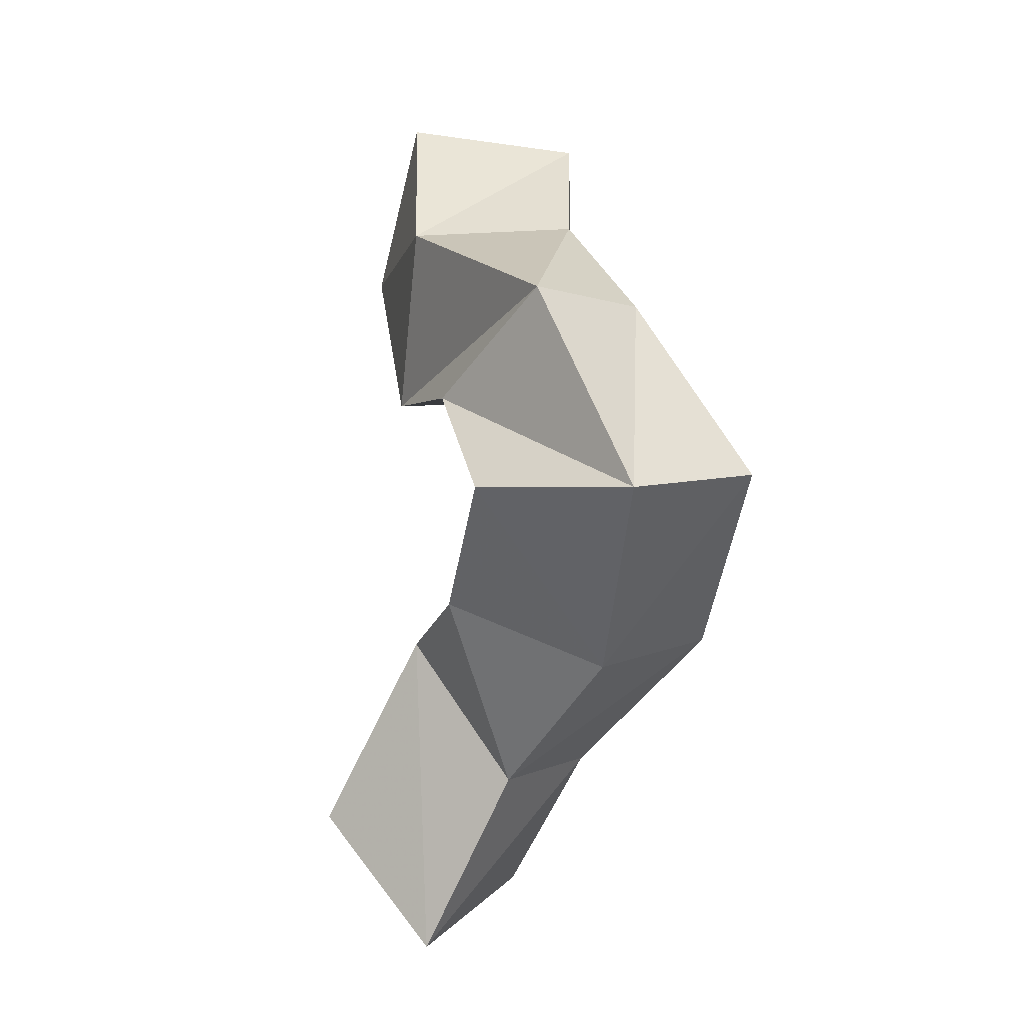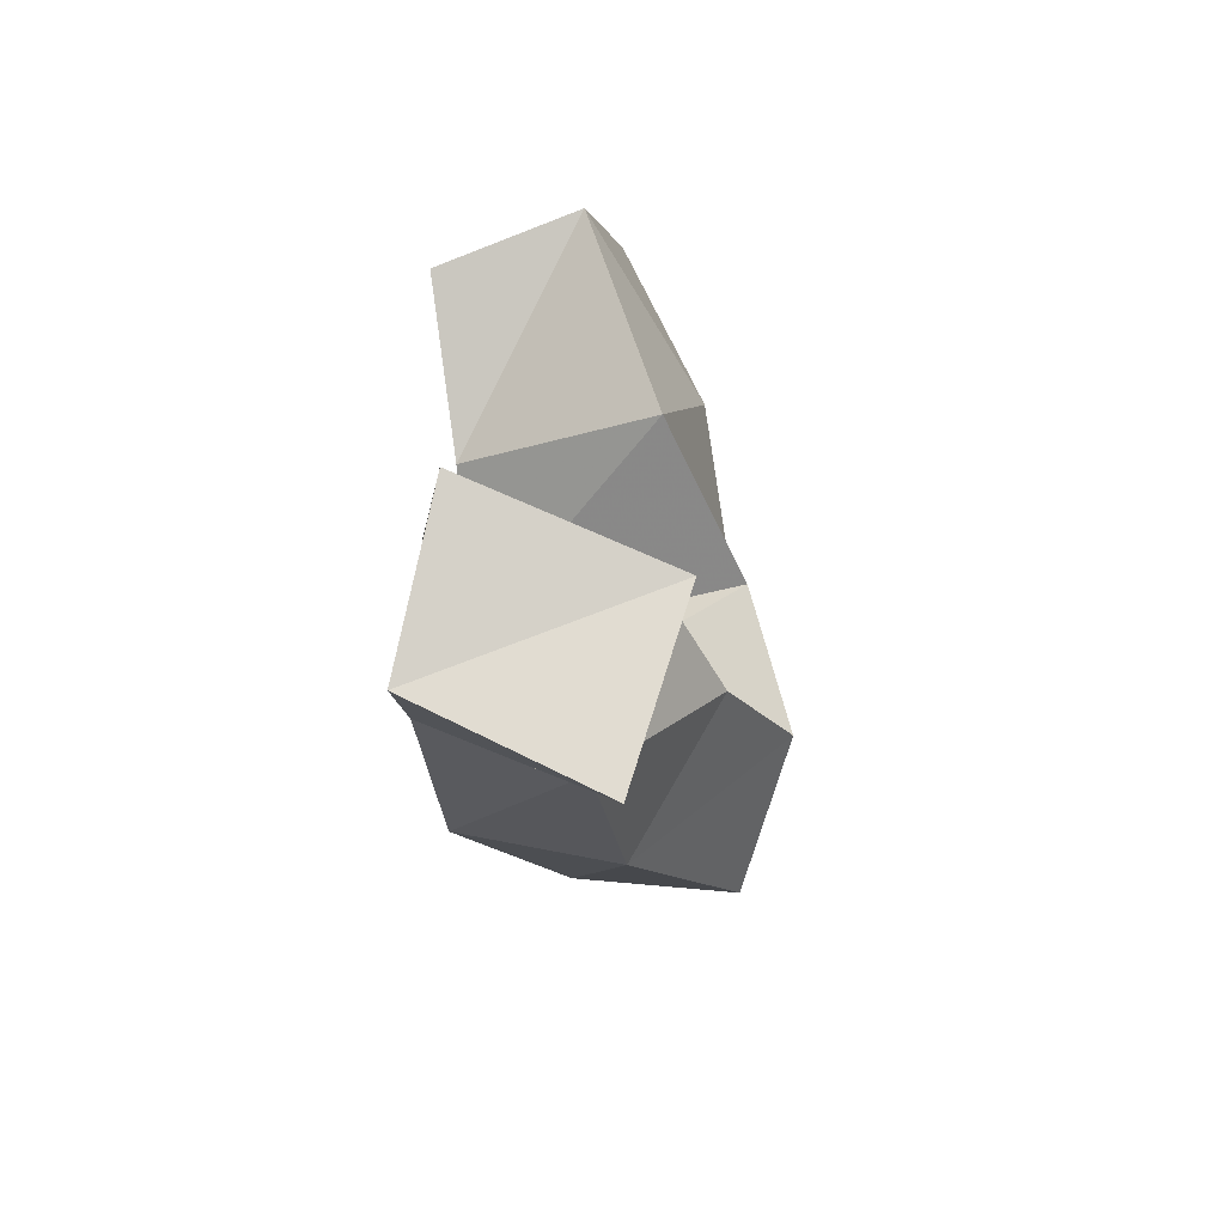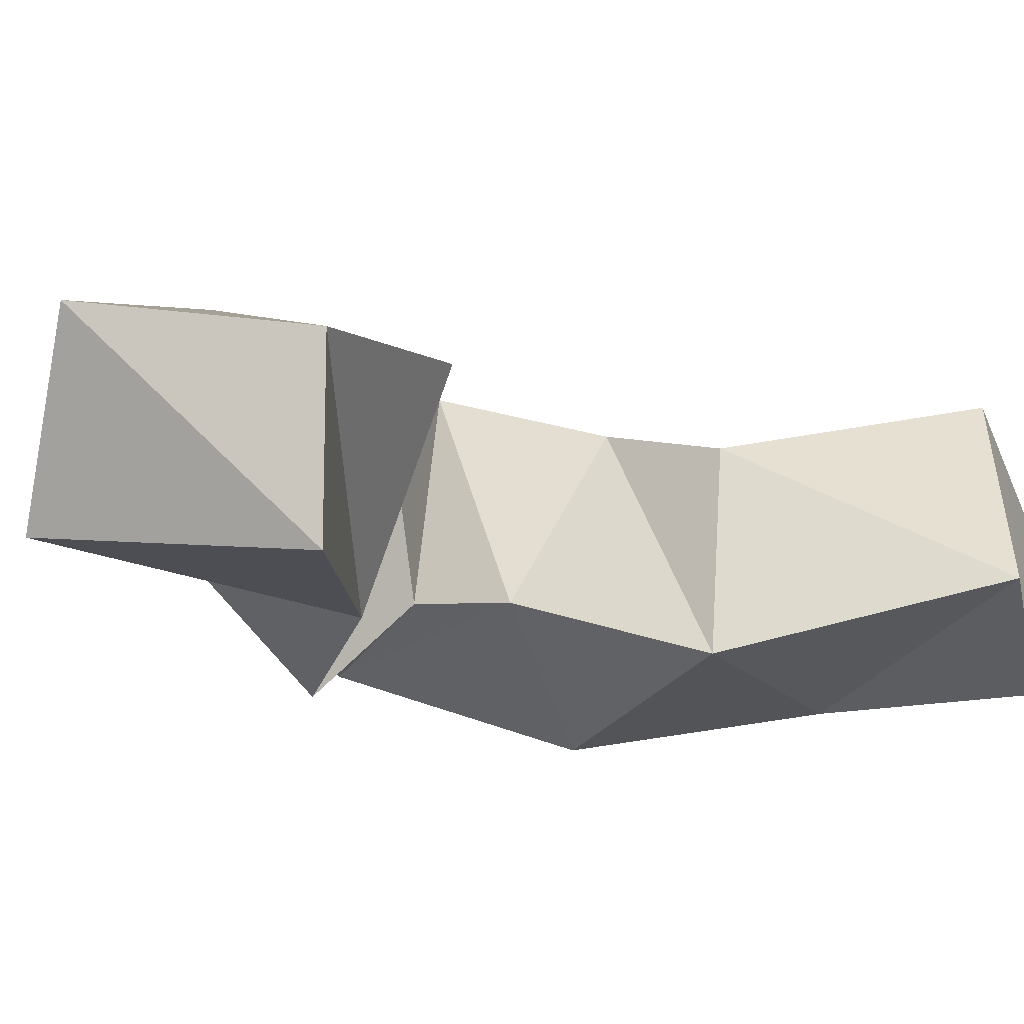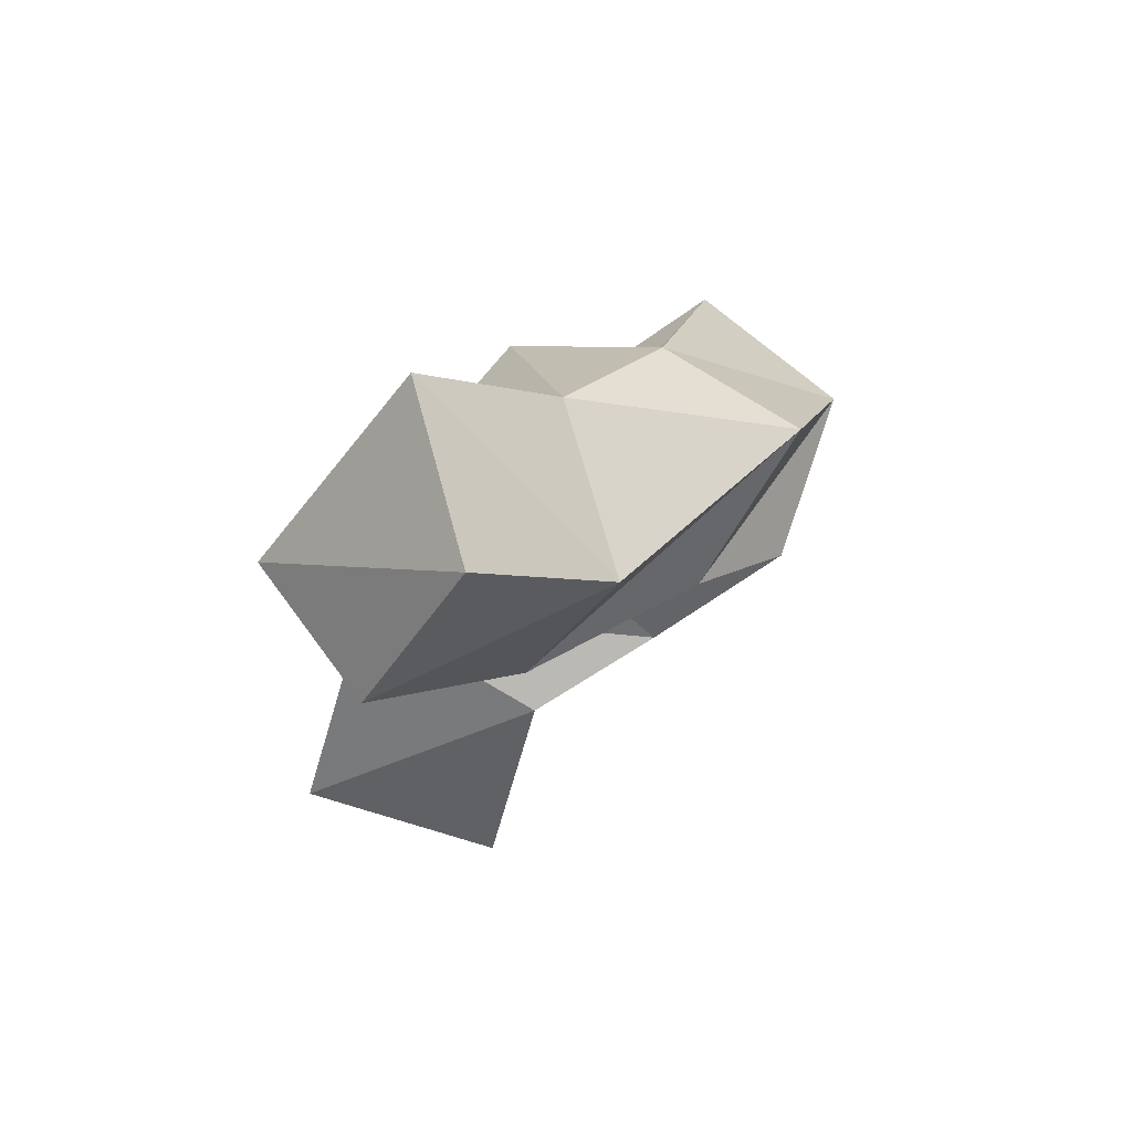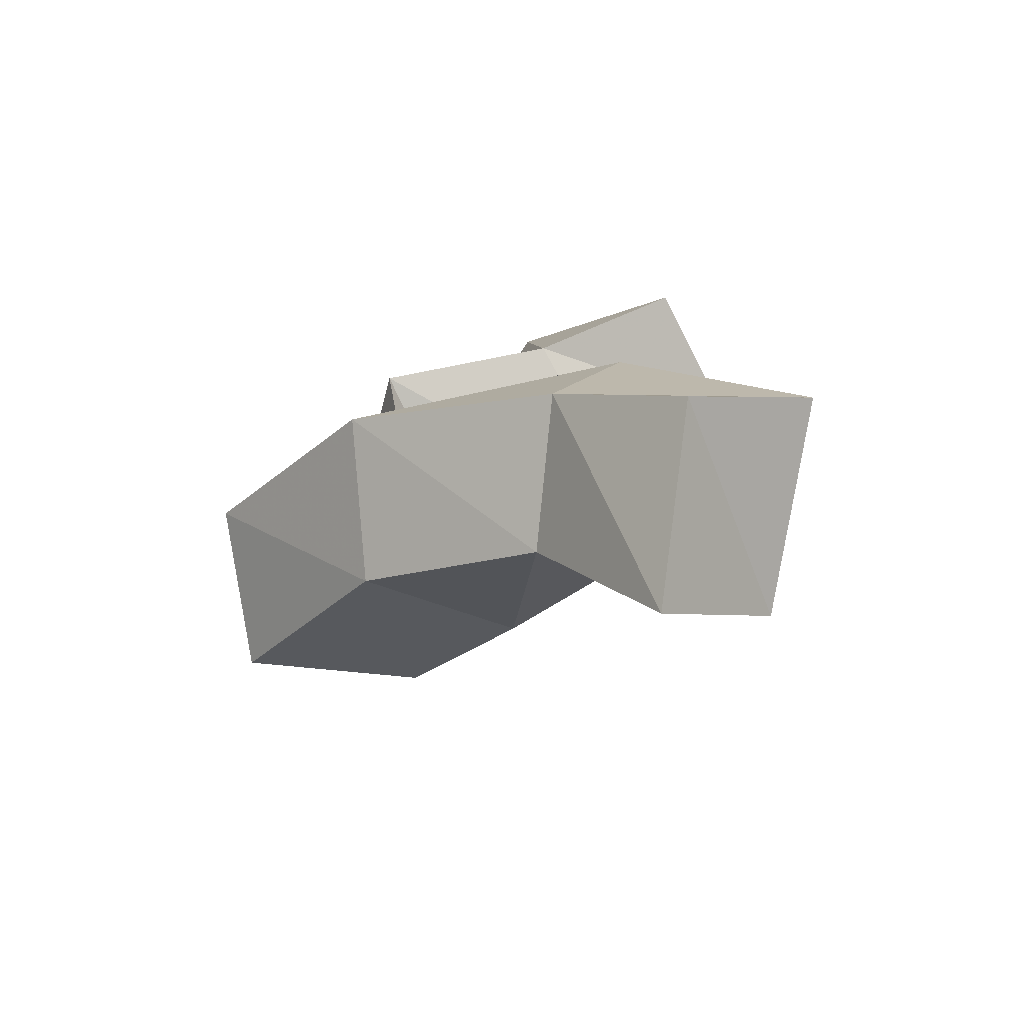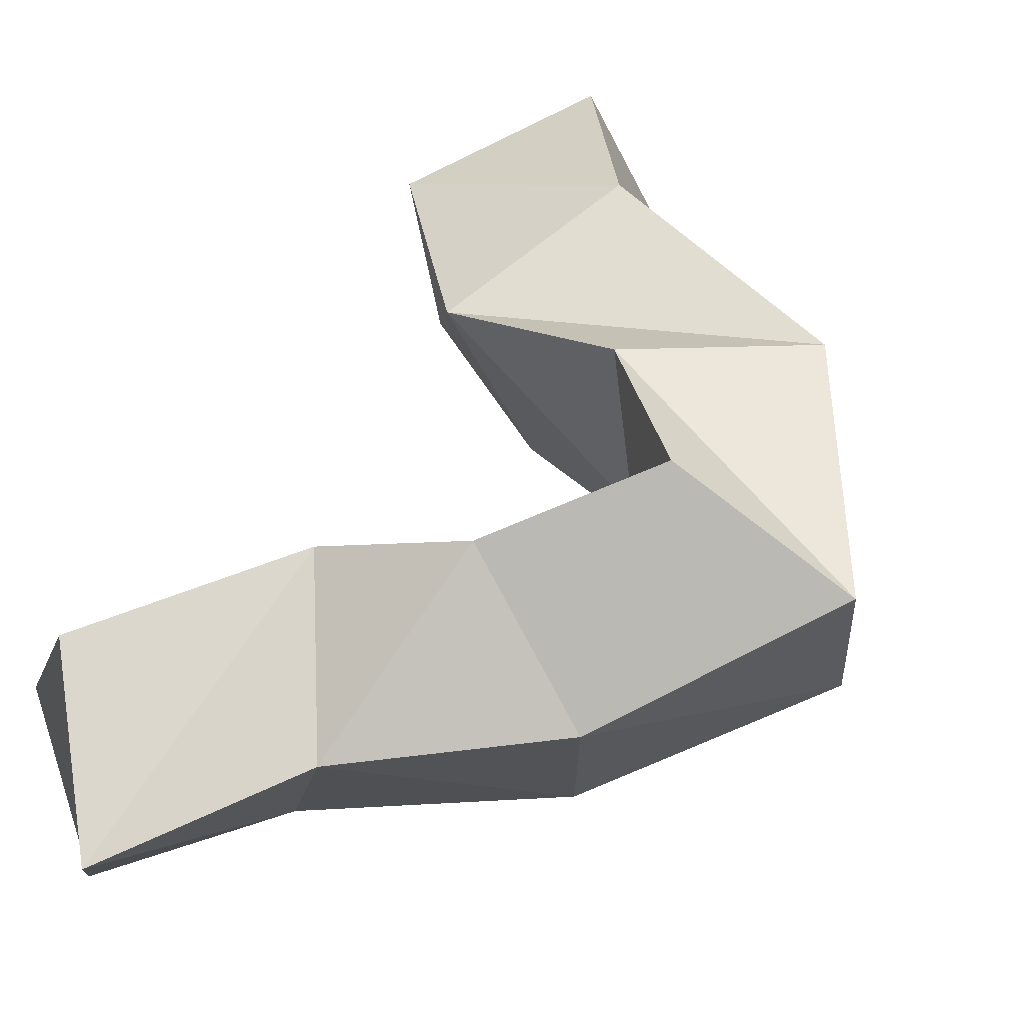
<metadata>
{"format":"obj","ext":"obj","renderer":"f3d","projection":"perspective","resolution":1024,"background":"white","views":[{"elev":-9.0,"azim":-127.7,"up":"+Z"},{"elev":-58.0,"azim":94.8,"up":"+Z"},{"elev":-20.7,"azim":59.3,"up":"+Y"},{"elev":74.7,"azim":128.9,"up":"+Z"},{"elev":-78.0,"azim":12.6,"up":"+Z"},{"elev":51.7,"azim":-153.2,"up":"+Y"}]}
</metadata>
<code>
v 0.3662 0.1 0.4371
v 0.3764 0.1386 0.4426
v 0.3215 0.1091 0.4765
v 0.348 0.1457 0.4824
v 0.327 0.1033 0.4088
v 0.3423 0.1543 0.3974
v 0.2972 0.1291 0.4437
v 0.3214 0.1642 0.441
v 0.2822 0.1006 0.3969
v 0.2986 0.1715 0.39
v 0.265 0.1328 0.414
v 0.2603 0.1698 0.4126
v 0.283 0.1252 0.3732
v 0.2731 0.1796 0.3619
v 0.2323 0.1233 0.3655
v 0.2303 0.1643 0.3578
v 0.3083 0.1197 0.3639
v 0.3042 0.1649 0.3364
v 0.2766 0.1 0.3287
v 0.2713 0.1398 0.3189
v 0.3465 0.102 0.3389
v 0.3375 0.152 0.329
v 0.3283 0.1 0.2984
v 0.3164 0.1356 0.2913
v 0.3886 0.1136 0.2934
v 0.3677 0.1606 0.2816
v 0.3582 0.1019 0.2641
v 0.3419 0.1446 0.2458
f 1 2 4
f 3 1 4
f 2 6 8
f 4 2 8
f 6 5 7
f 8 6 7
f 5 1 3
f 7 5 3
f 8 7 3
f 4 8 3
f 2 1 5
f 6 2 5
f 5 6 8
f 7 5 8
f 6 10 12
f 8 6 12
f 10 9 11
f 12 10 11
f 9 5 7
f 11 9 7
f 12 11 7
f 8 12 7
f 6 5 9
f 10 6 9
f 9 10 12
f 11 9 12
f 10 14 16
f 12 10 16
f 14 13 15
f 16 14 15
f 13 9 11
f 15 13 11
f 16 15 11
f 12 16 11
f 10 9 13
f 14 10 13
f 13 14 16
f 15 13 16
f 14 18 20
f 16 14 20
f 18 17 19
f 20 18 19
f 17 13 15
f 19 17 15
f 20 19 15
f 16 20 15
f 14 13 17
f 18 14 17
f 17 18 20
f 19 17 20
f 18 22 24
f 20 18 24
f 22 21 23
f 24 22 23
f 21 17 19
f 23 21 19
f 24 23 19
f 20 24 19
f 18 17 21
f 22 18 21
f 21 22 24
f 23 21 24
f 22 26 28
f 24 22 28
f 26 25 27
f 28 26 27
f 25 21 23
f 27 25 23
f 28 27 23
f 24 28 23
f 22 21 25
f 26 22 25

</code>
